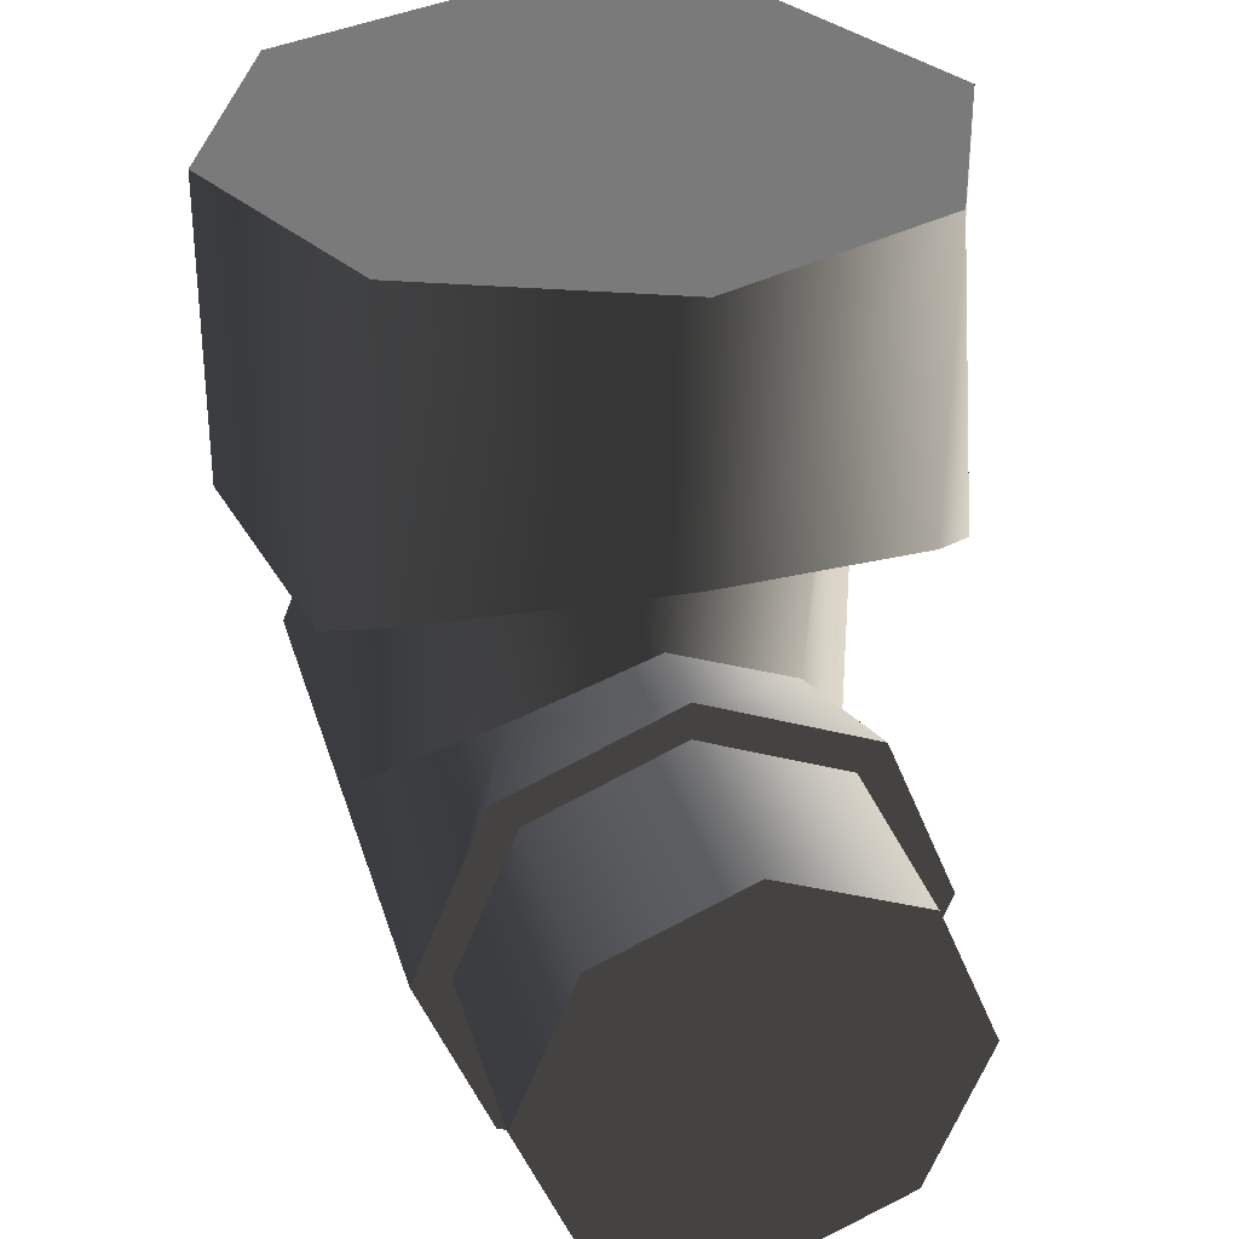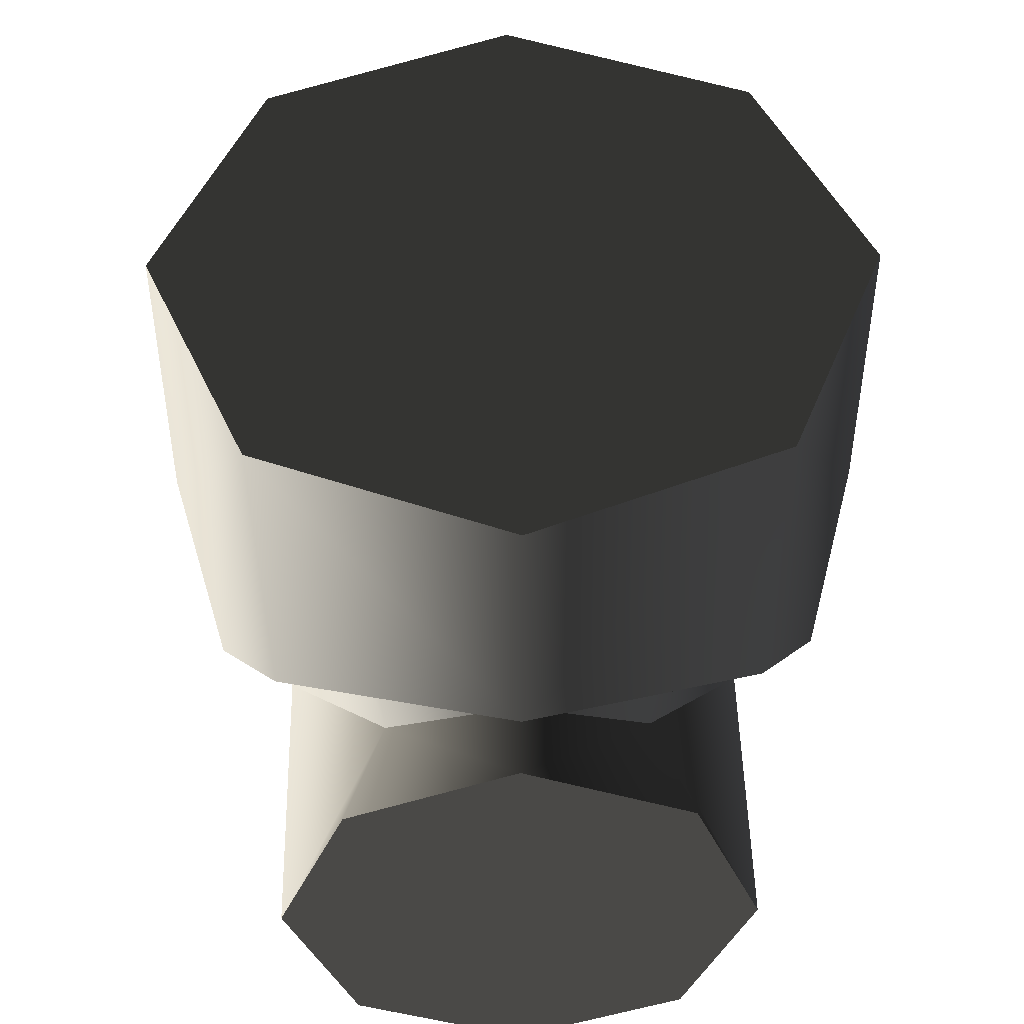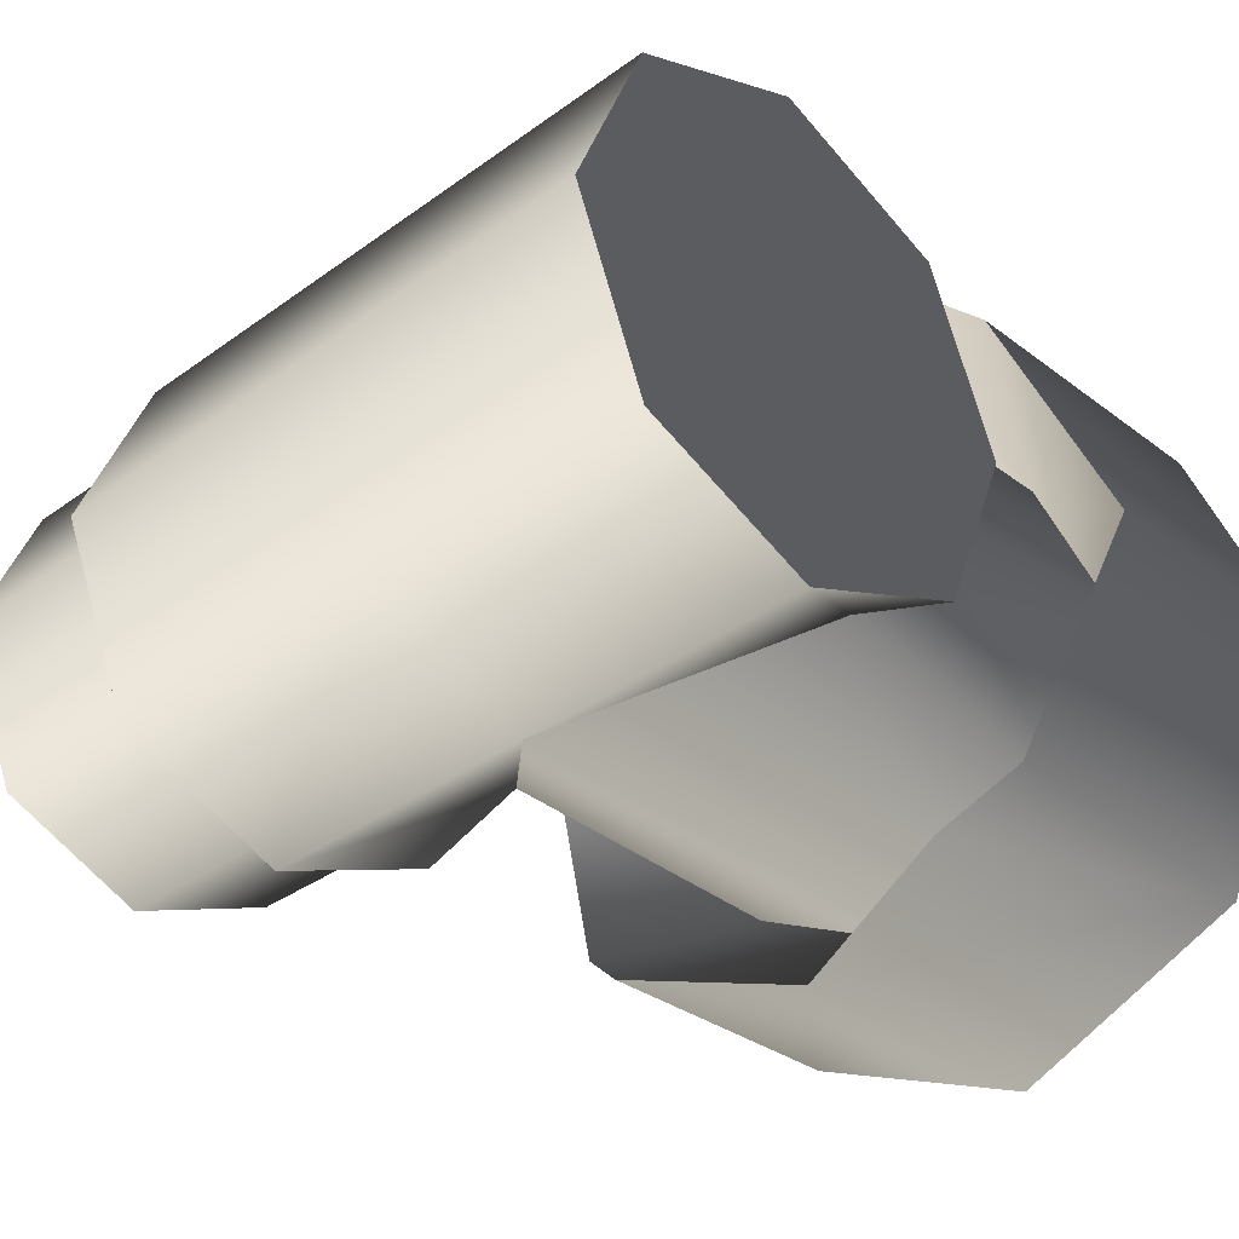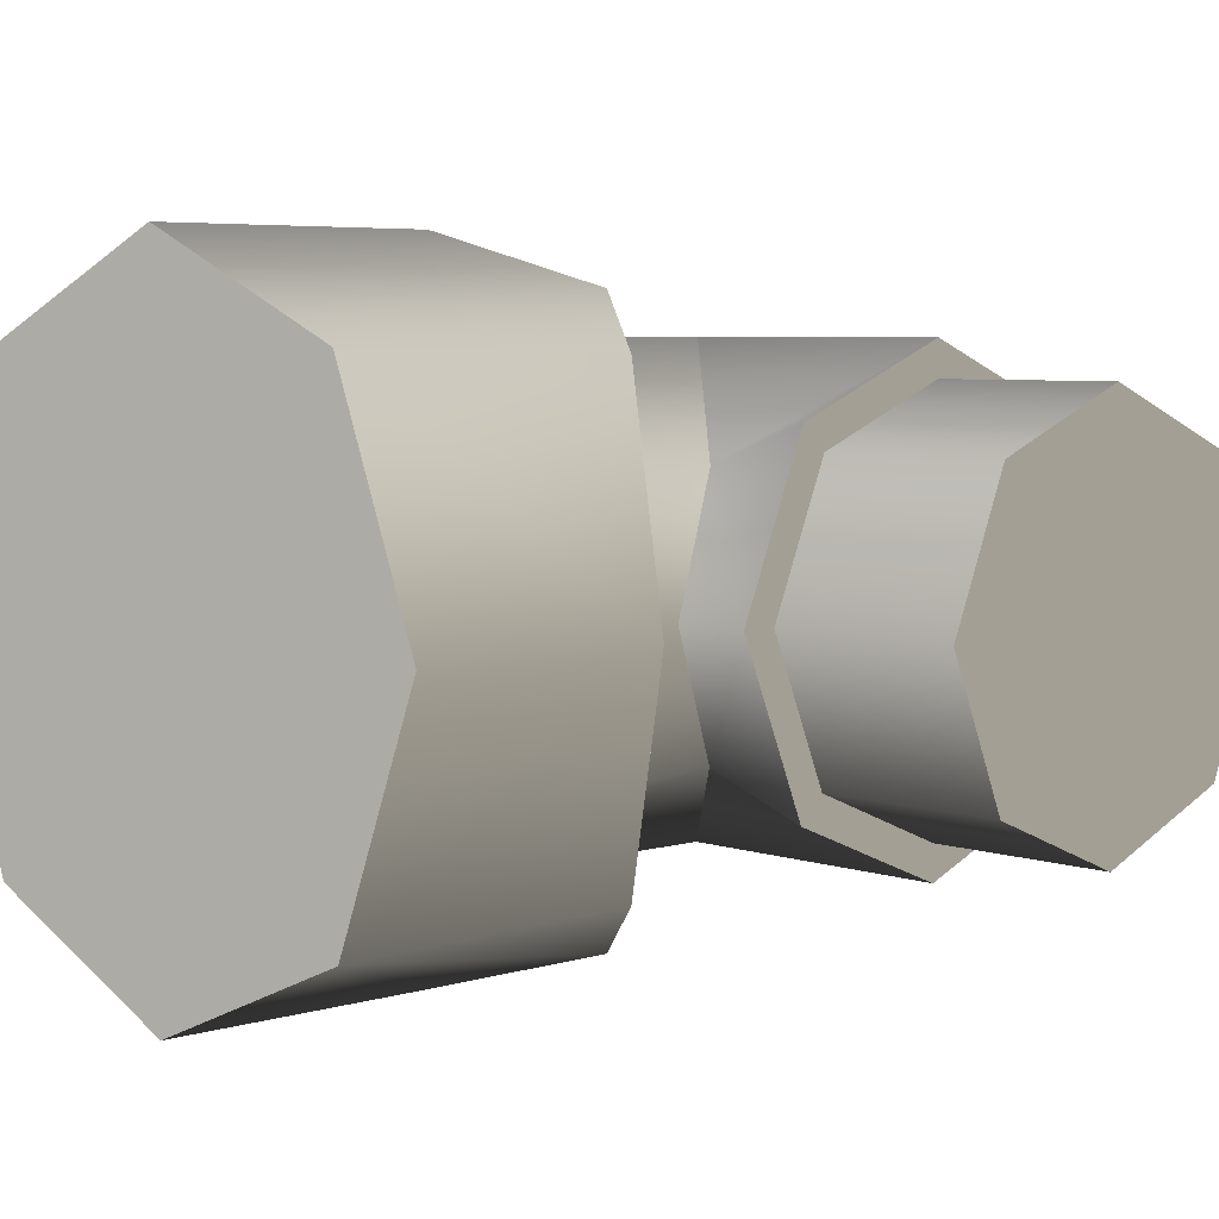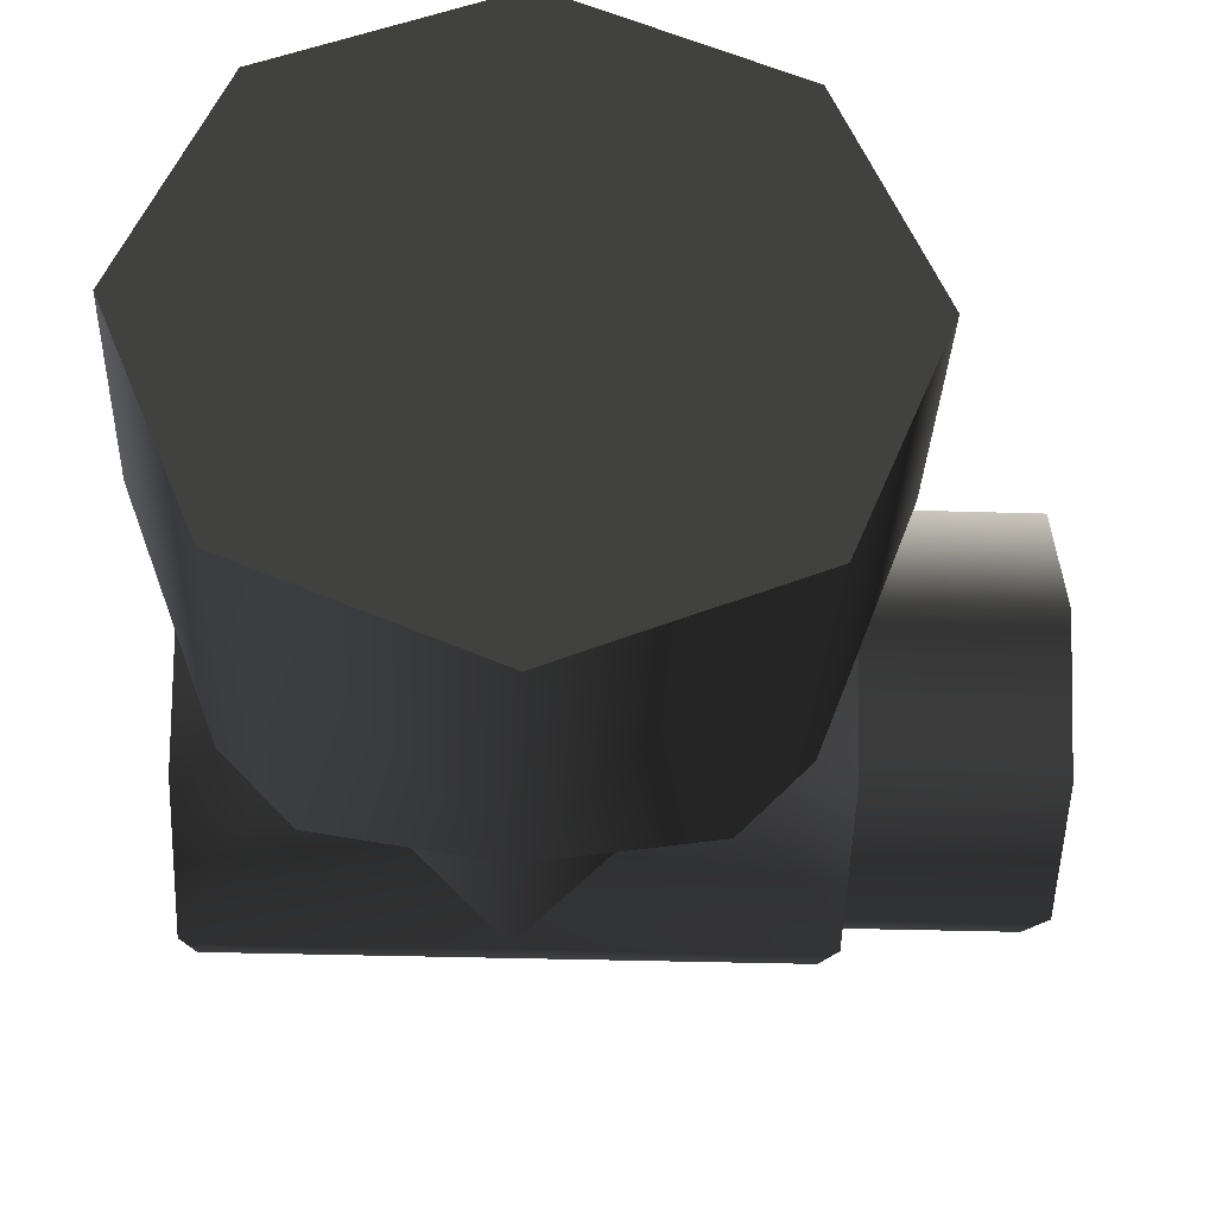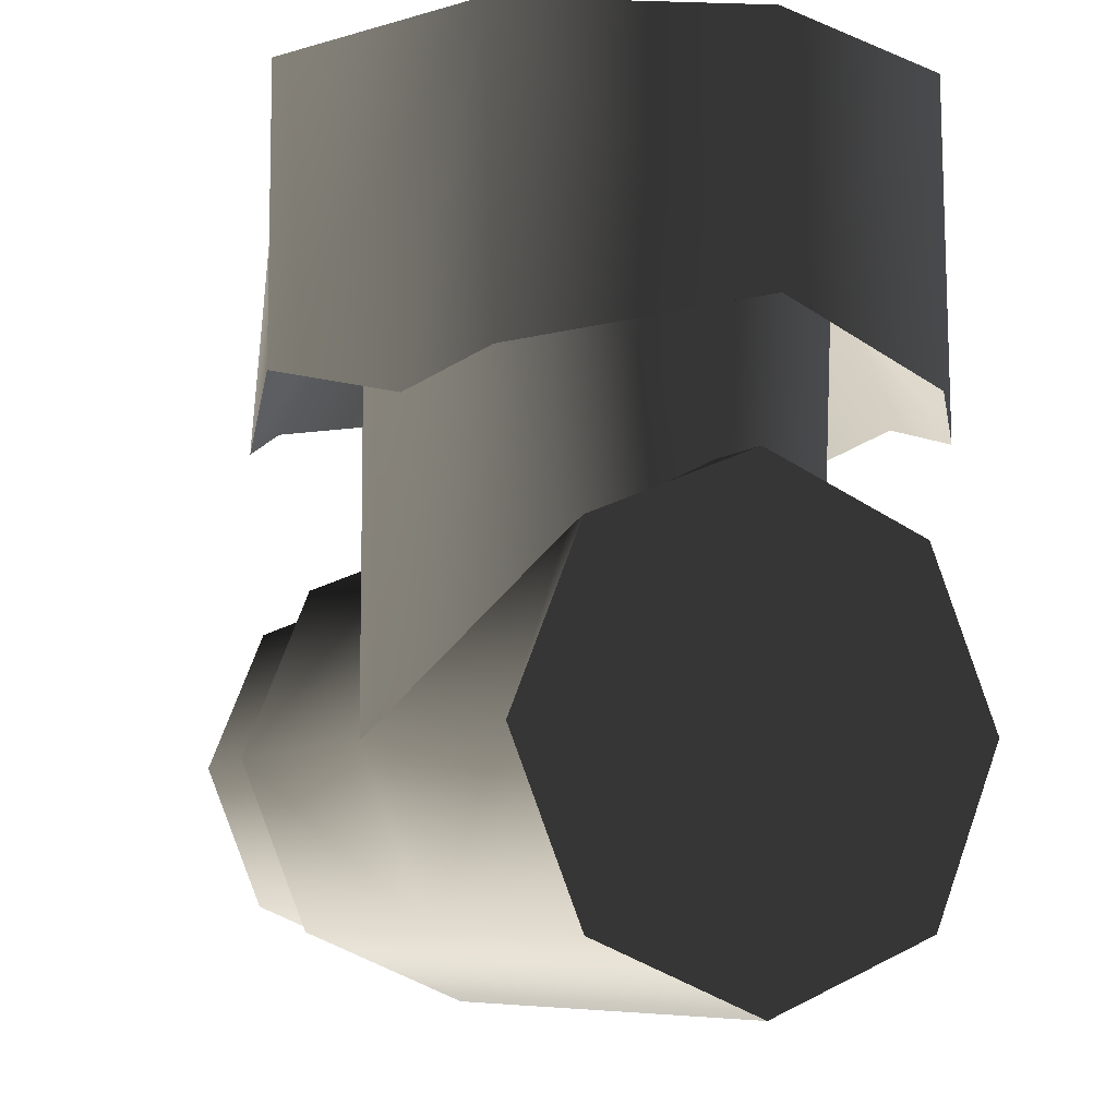
<metadata>
{"format":"obj","ext":"obj","renderer":"f3d","projection":"perspective","resolution":1024,"background":"white","views":[{"elev":32.0,"azim":-105.5,"up":"+Y"},{"elev":48.0,"azim":88.8,"up":"+Y"},{"elev":-34.0,"azim":44.5,"up":"+Z"},{"elev":5.3,"azim":-133.1,"up":"+Z"},{"elev":-32.9,"azim":177.5,"up":"+Z"},{"elev":-7.5,"azim":62.8,"up":"+Y"}]}
</metadata>
<code>
v  -0 -0.0364 -0.0364
v  0.0635 -0 -0.0514
v  0.0635 -0.0364 -0.0364
v  0.071 0.0782 0
v  0.0506 0.1318 -0.0499
v  0.071 0.1318 0
v  0 0.0999 -0.0513
v  0.0409 0.0372 -0.0279
v  0 0 -0.0514
v  0.0368 0.0999 -0.0331
v  0.047 0.0514 0
v  0.0635 0.0514 0
v  0.0635 0.0364 -0.0364
v  0 0.0702 -0.0712
v  0 0.1318 -0.0711
v  0.0379 0.0603 -0.0601
v  0.052 0.0677 -0.0484
v  -0 -0.0514 -0
v  0.0635 -0.0514 -0
v  -0 -0.0364 0.0364
v  0.0635 -0 0.0514
v  -0 -0 0.0514
v  0.0506 0.1318 0.0499
v  0 0.0999 0.0513
v  0.0409 0.0372 0.0279
v  0.0368 0.0999 0.0331
v  0.0513 0.0999 0
v  0.0635 0.0364 0.0364
v  0 0.0702 0.0712
v  0.0379 0.0603 0.0601
v  0.0635 -0.0364 0.0364
v  0.052 0.0677 0.0484
v  -0.071 0.1318 0
v  -0.0635 0 -0.0514
v  -0.0506 0.1318 -0.0499
v  -0.071 0.0782 0
v  -0.0409 0.0372 -0.0279
v  -0.0368 0.0999 -0.0331
v  -0.047 0.0514 0
v  -0.0513 0.0999 0
v  -0.0635 0.0514 0
v  -0.0635 0.0364 -0.0364
v  -0.0635 -0.0364 -0.0364
v  -0.052 0.0677 -0.0484
v  -0.0379 0.0604 -0.0601
v  -0.0635 0 0.0514
v  -0.0635 -0.0364 0.0364
v  -0.0506 0.1318 0.0499
v  -0.0409 0.0372 0.0279
v  -0.0368 0.0999 0.0331
v  -0.0635 0.0364 0.0364
v  -0.0379 0.0604 0.0601
v  -0.052 0.0677 0.0484
v  -0.0635 -0.0514 -0
v  -0.0635 -0.0437 -0
v  -0.105 -0.0309 0.0309
v  -0.105 -0.0437 -0
v  -0.0635 0.0309 -0.0309
v  -0.0635 0 -0.0437
v  -0.0635 -0.0309 -0.0309
v  -0.0635 0.0437 0
v  -0.0635 0.0309 0.0309
v  -0.0635 0 0.0437
v  -0.0635 -0.0309 0.0309
v  -0.105 0.0437 0
v  -0.105 0 0.0437
v  -0.105 0.0309 0.0309
v  -0.105 -0.0309 -0.0309
v  -0.105 0 -0.0437
v  -0.105 0.0309 -0.0309
v  0 0.1318 0.0711
o Cylinder
g Cylinder
f 1 2 3
f 4 5 6
f 7 8 9
f 10 11 8
f 8 12 13
f 8 2 9
f 5 14 15
f 10 16 17
f 18 3 19
f 4 10 17
f 17 16 5
f 20 21 22
f 23 4 6
f 24 25 26
f 26 11 27
f 12 25 28
f 25 21 28
f 23 29 30
f 26 30 24
f 18 31 20
f 26 4 32
f 33 6 15
f 32 23 30
f 1 34 9
f 35 36 33
f 7 37 38
f 38 39 40
f 41 37 42
f 37 34 42
f 18 43 1
f 38 36 44
f 44 35 45
f 20 46 47
f 36 48 33
f 24 49 22
f 50 39 49
f 49 41 51
f 49 46 22
f 50 52 53
f 18 47 54
f 36 50 53
f 53 52 48
f 55 56 57
f 58 41 42
f 59 42 34
f 59 43 60
f 55 43 54
f 61 51 41
f 62 46 51
f 63 47 46
f 64 54 47
f 65 57 66
f 64 66 56
f 62 66 63
f 62 65 67
f 55 68 60
f 59 68 69
f 58 69 70
f 61 70 65
f 35 14 45
f 38 45 7
f 19 12 21
f 9 2 1
f 17 5 4
f 10 8 7
f 27 11 10
f 11 12 8
f 13 2 8
f 16 14 5
f 16 10 7
f 7 14 16
f 1 3 18
f 27 10 4
f 31 21 20
f 32 4 23
f 22 25 24
f 25 11 26
f 11 25 12
f 22 21 25
f 71 29 23
f 30 26 32
f 24 30 29
f 19 31 18
f 27 4 26
f 71 33 48
f 6 71 23
f 15 6 5
f 33 15 35
f 6 33 71
f 43 34 1
f 44 36 35
f 9 37 7
f 37 39 38
f 39 37 41
f 9 34 37
f 54 43 18
f 40 36 38
f 22 46 20
f 53 48 36
f 50 49 24
f 40 39 50
f 39 41 49
f 51 46 49
f 52 50 24
f 20 47 18
f 40 50 36
f 64 56 55
f 61 41 58
f 58 42 59
f 34 43 59
f 60 43 55
f 62 51 61
f 63 46 62
f 64 47 63
f 55 54 64
f 69 65 70
f 57 69 68
f 66 57 56
f 65 66 67
f 57 65 69
f 63 66 64
f 67 66 62
f 61 65 62
f 57 68 55
f 60 68 59
f 59 69 58
f 58 70 61
f 15 14 35
f 45 38 44
f 7 45 14
f 12 19 3
f 12 2 13
f 21 12 28
f 19 21 31
f 12 3 2
f 48 29 71
f 52 29 48
f 24 29 52

</code>
